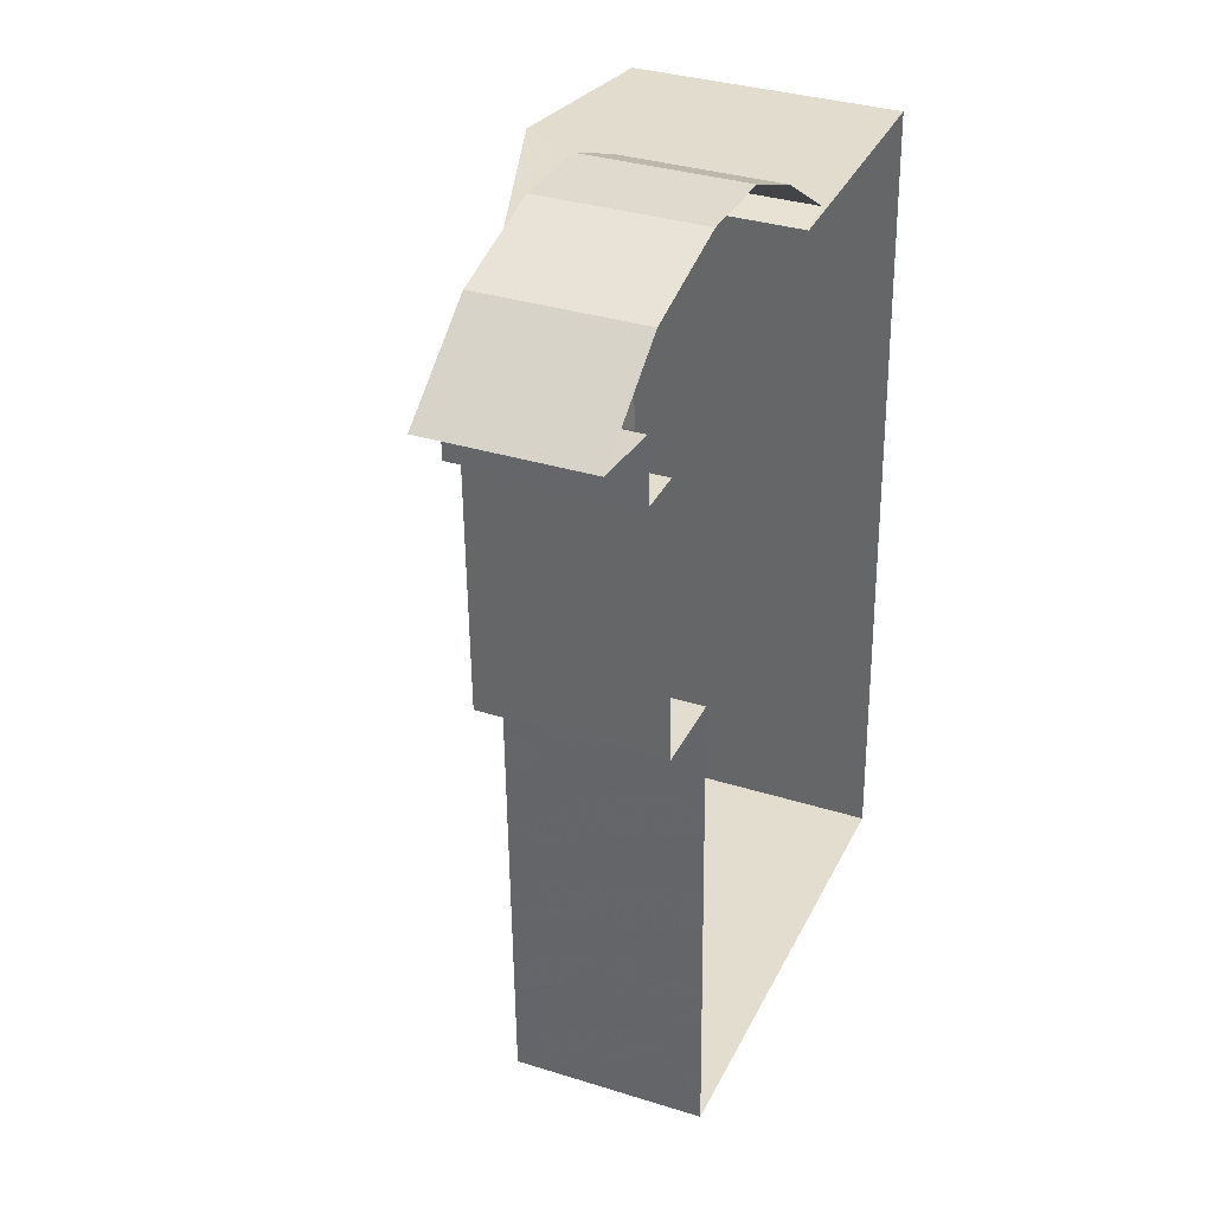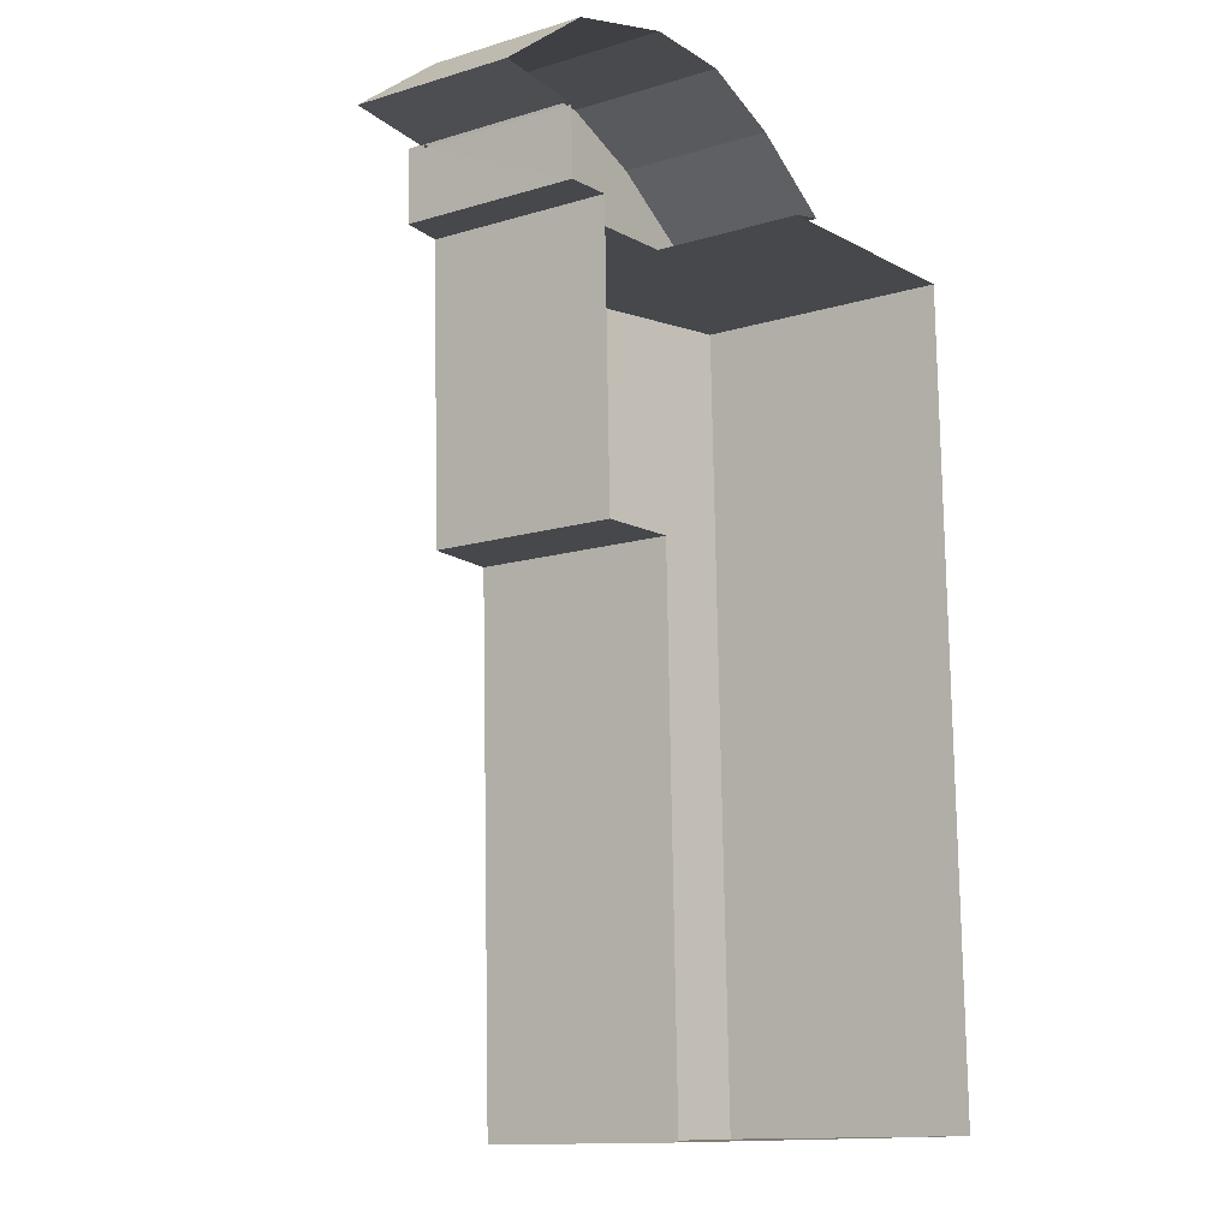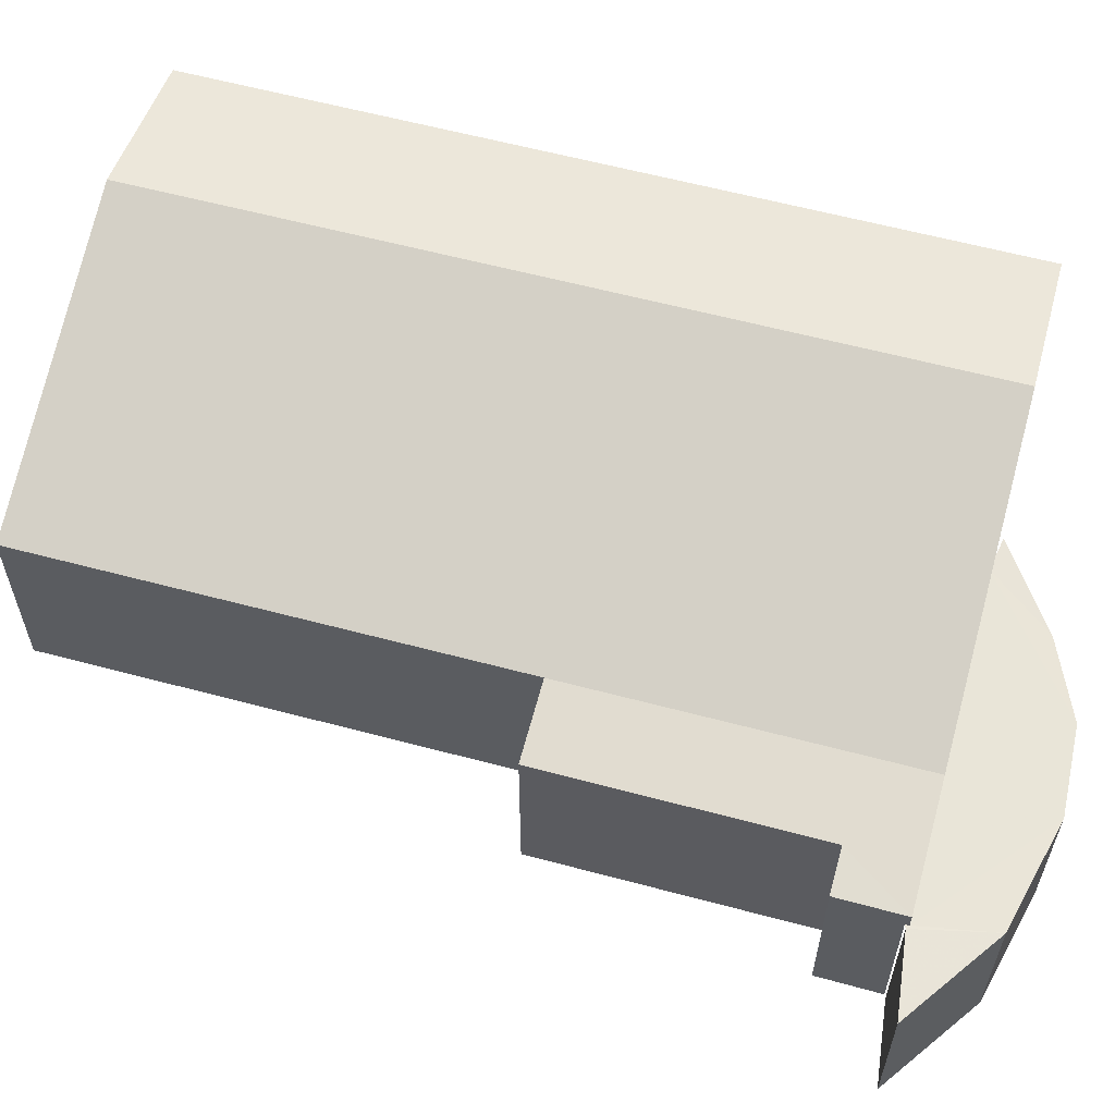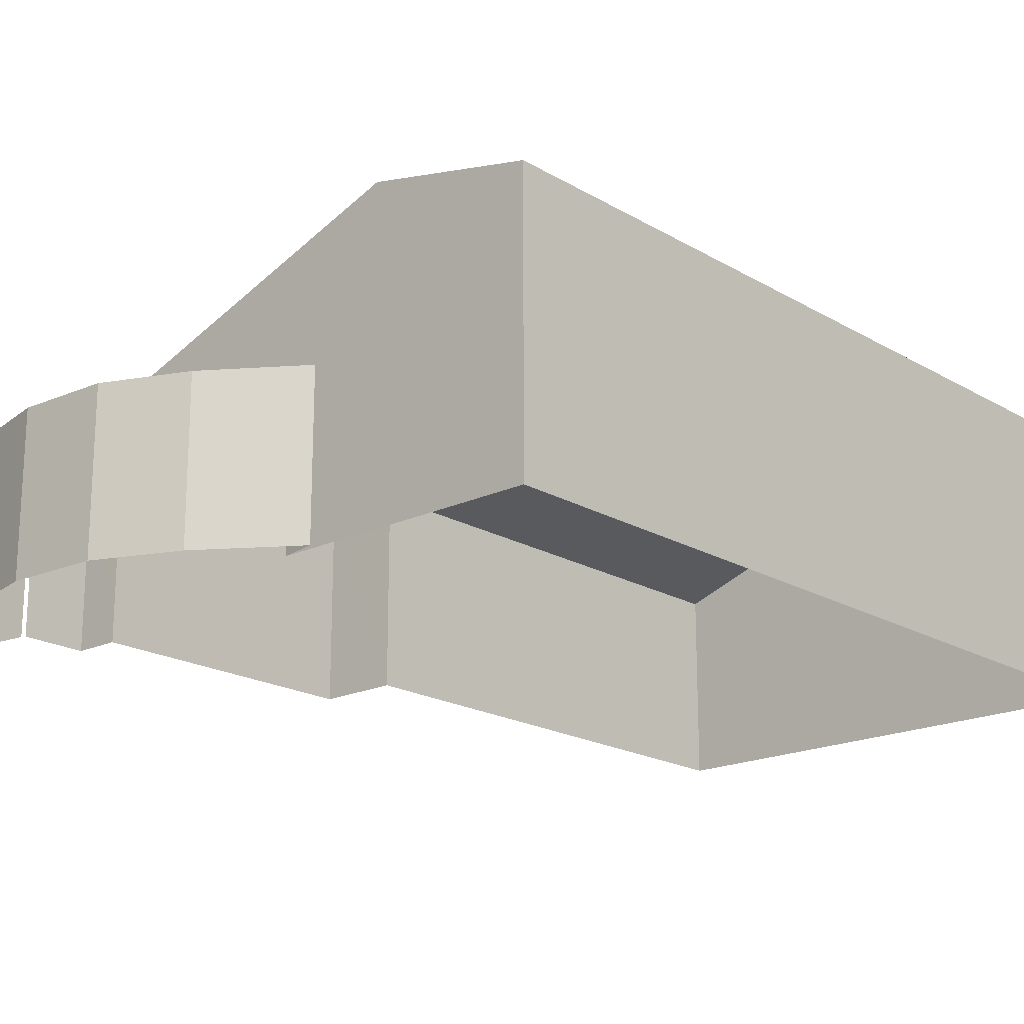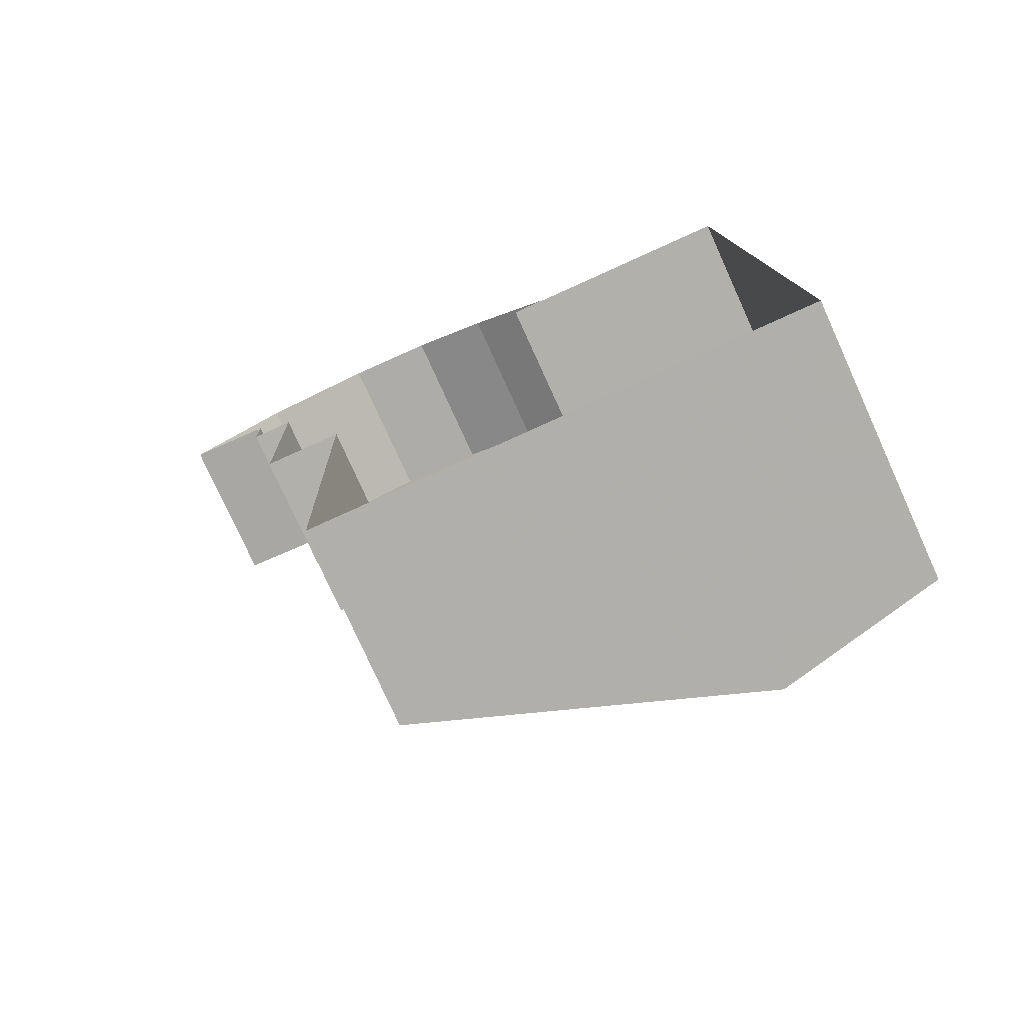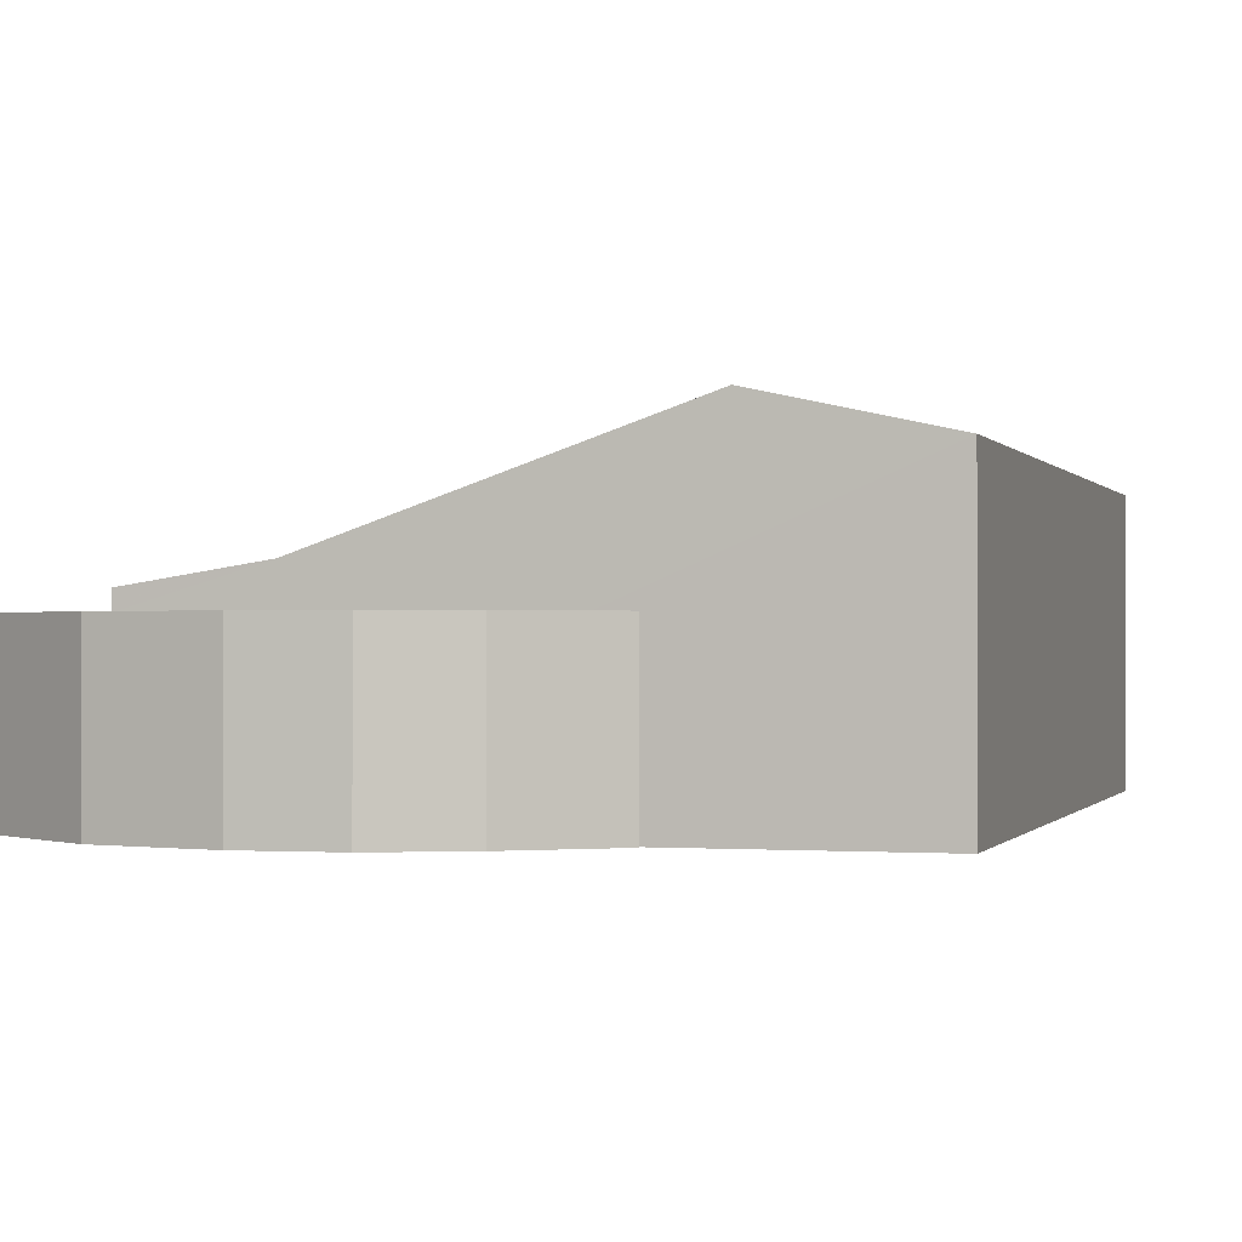
<metadata>
{"format":"obj","ext":"obj","renderer":"f3d","projection":"perspective","resolution":1024,"background":"white","views":[{"elev":33.4,"azim":113.3,"up":"+Y"},{"elev":-12.6,"azim":125.8,"up":"+Y"},{"elev":59.6,"azim":103.7,"up":"+Z"},{"elev":-19.0,"azim":-139.7,"up":"+Z"},{"elev":-77.5,"azim":-155.8,"up":"+Y"},{"elev":-0.4,"azim":-165.6,"up":"+Z"}]}
</metadata>
<code>
v -3.739e+05 -1.038e+05 26.02
v -3.739e+05 -1.038e+05 26.02
v -3.739e+05 -1.038e+05 26.02
v -3.739e+05 -1.038e+05 26.02
v -3.739e+05 -1.038e+05 26.02
v -3.739e+05 -1.038e+05 26.02
v -3.739e+05 -1.038e+05 26.02
v -3.739e+05 -1.038e+05 26.02
v -3.739e+05 -1.038e+05 26.02
v -3.739e+05 -1.038e+05 26.02
v -3.739e+05 -1.038e+05 26.02
v -3.739e+05 -1.038e+05 26.02
v -3.739e+05 -1.038e+05 26.02
v -3.739e+05 -1.038e+05 26.02
v -3.739e+05 -1.038e+05 26.02
v -3.739e+05 -1.038e+05 26.02
v -3.739e+05 -1.038e+05 31.13
v -3.739e+05 -1.038e+05 31.13
v -3.739e+05 -1.038e+05 31.13
v -3.739e+05 -1.038e+05 31.13
v -3.739e+05 -1.038e+05 31.13
v -3.739e+05 -1.038e+05 31.13
v -3.739e+05 -1.038e+05 31.13
v -3.739e+05 -1.038e+05 31.13
v -3.739e+05 -1.038e+05 31.13
v -3.739e+05 -1.038e+05 31.13
v -3.739e+05 -1.038e+05 32.33
v -3.739e+05 -1.038e+05 32.33
v -3.739e+05 -1.038e+05 35.98
v -3.739e+05 -1.038e+05 32.34
v -3.739e+05 -1.038e+05 35.98
v -3.739e+05 -1.038e+05 34.82
v -3.739e+05 -1.038e+05 34.82
v -3.739e+05 -1.038e+05 31.93
v -3.739e+05 -1.038e+05 31.93
v -3.739e+05 -1.038e+05 31.7
v -3.739e+05 -1.038e+05 31.7
f 1 2 3
f 1 4 2
f 5 6 7
f 8 6 5
f 9 7 10
f 8 11 12
f 10 13 14
f 11 1 3
f 1 5 15
f 16 5 9
f 9 10 14
f 7 9 5
f 11 8 5
f 11 5 1
f 25 14 24
f 25 9 14
f 17 18 19
f 19 18 20
f 21 20 22
f 23 21 22
f 24 22 25
f 20 18 22
f 26 23 24
f 23 22 24
f 27 28 29
f 28 30 31
f 28 31 29
f 31 32 29
f 31 33 32
f 30 28 34
f 28 35 34
f 36 30 34
f 37 36 34
f 11 17 12
f 11 18 17
f 26 14 13
f 26 24 14
f 16 25 37
f 37 25 36
f 16 9 25
f 36 25 22
f 37 5 16
f 37 34 5
f 26 13 10
f 23 26 10
f 23 10 7
f 21 23 7
f 17 8 12
f 17 19 8
f 11 3 18
f 30 22 18
f 36 22 30
f 18 3 33
f 30 18 31
f 18 33 31
f 32 2 29
f 2 4 29
f 4 27 29
f 19 6 8
f 19 20 6
f 33 3 2
f 32 33 2
f 35 1 15
f 35 28 1
f 35 15 5
f 34 35 5
f 28 27 4
f 1 28 4
f 20 7 6
f 20 21 7

</code>
